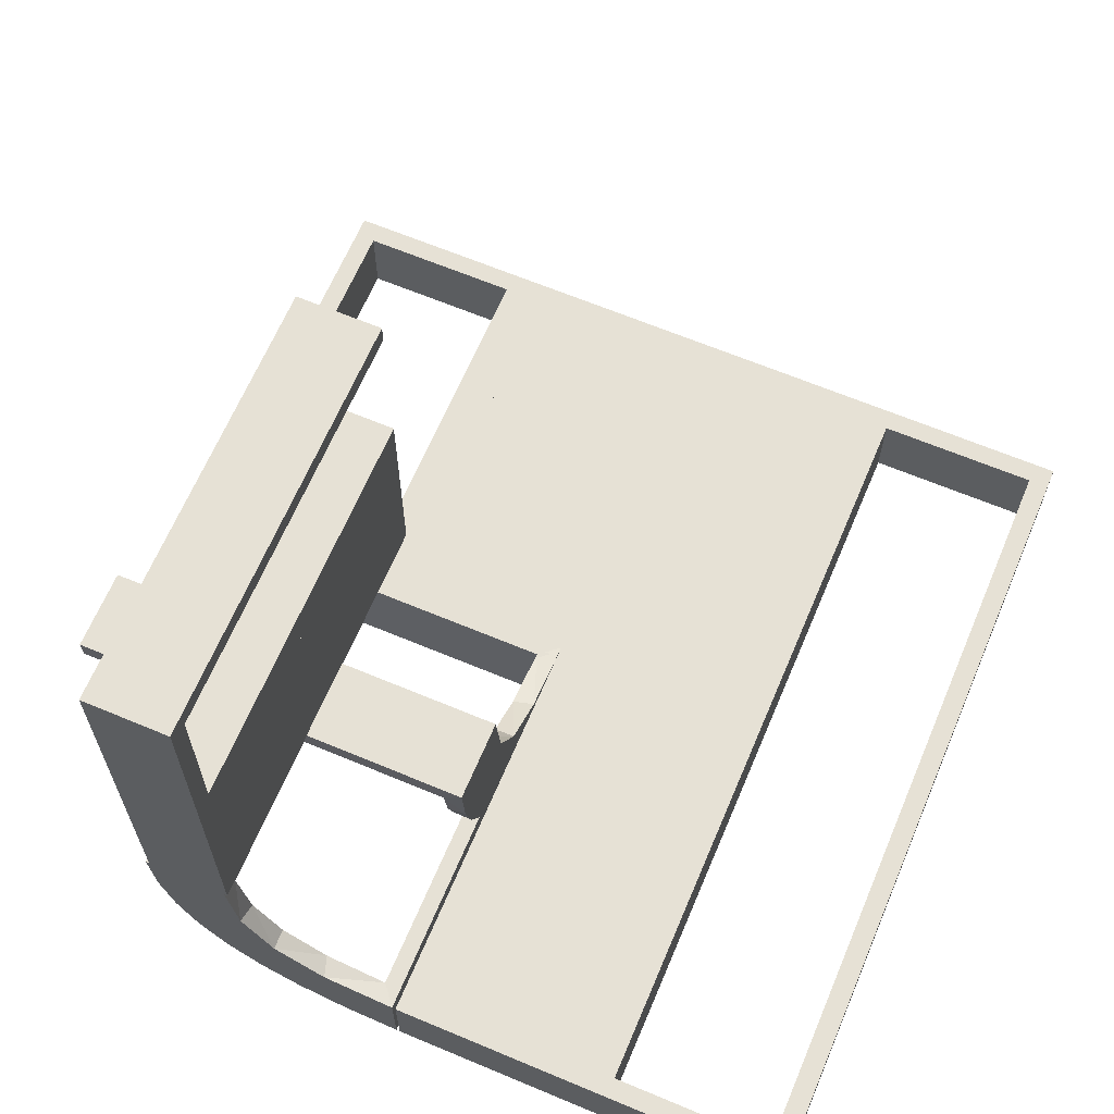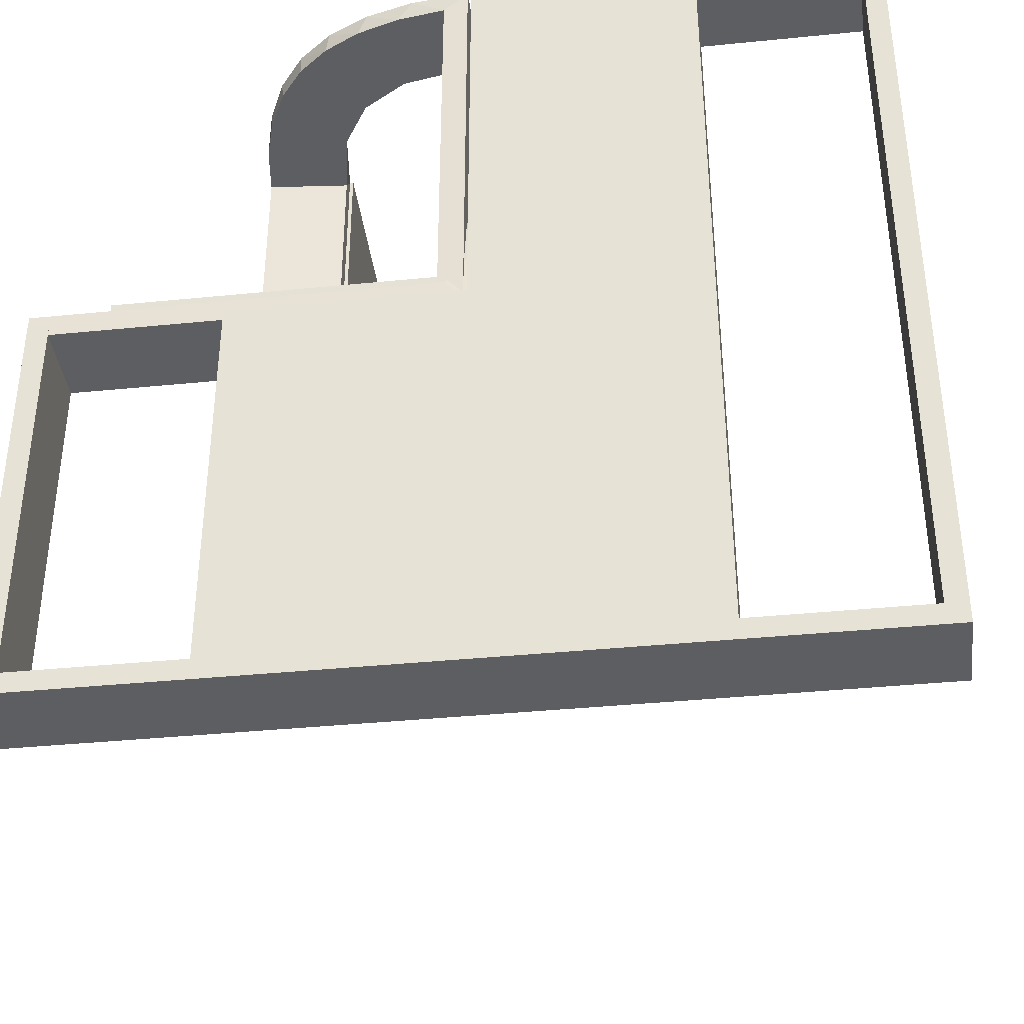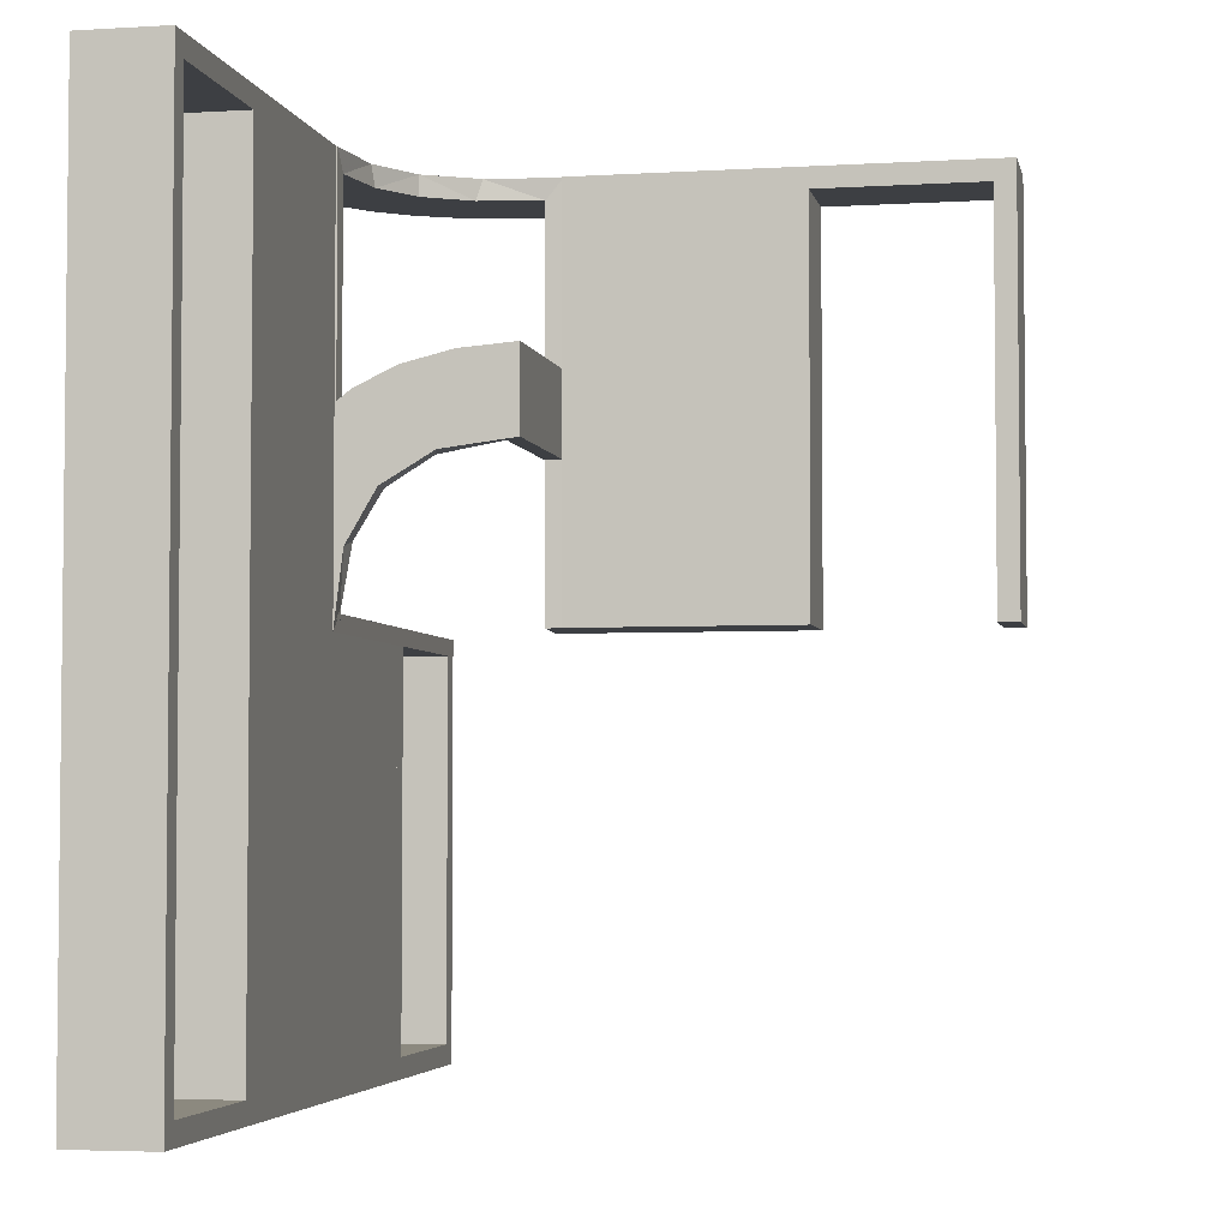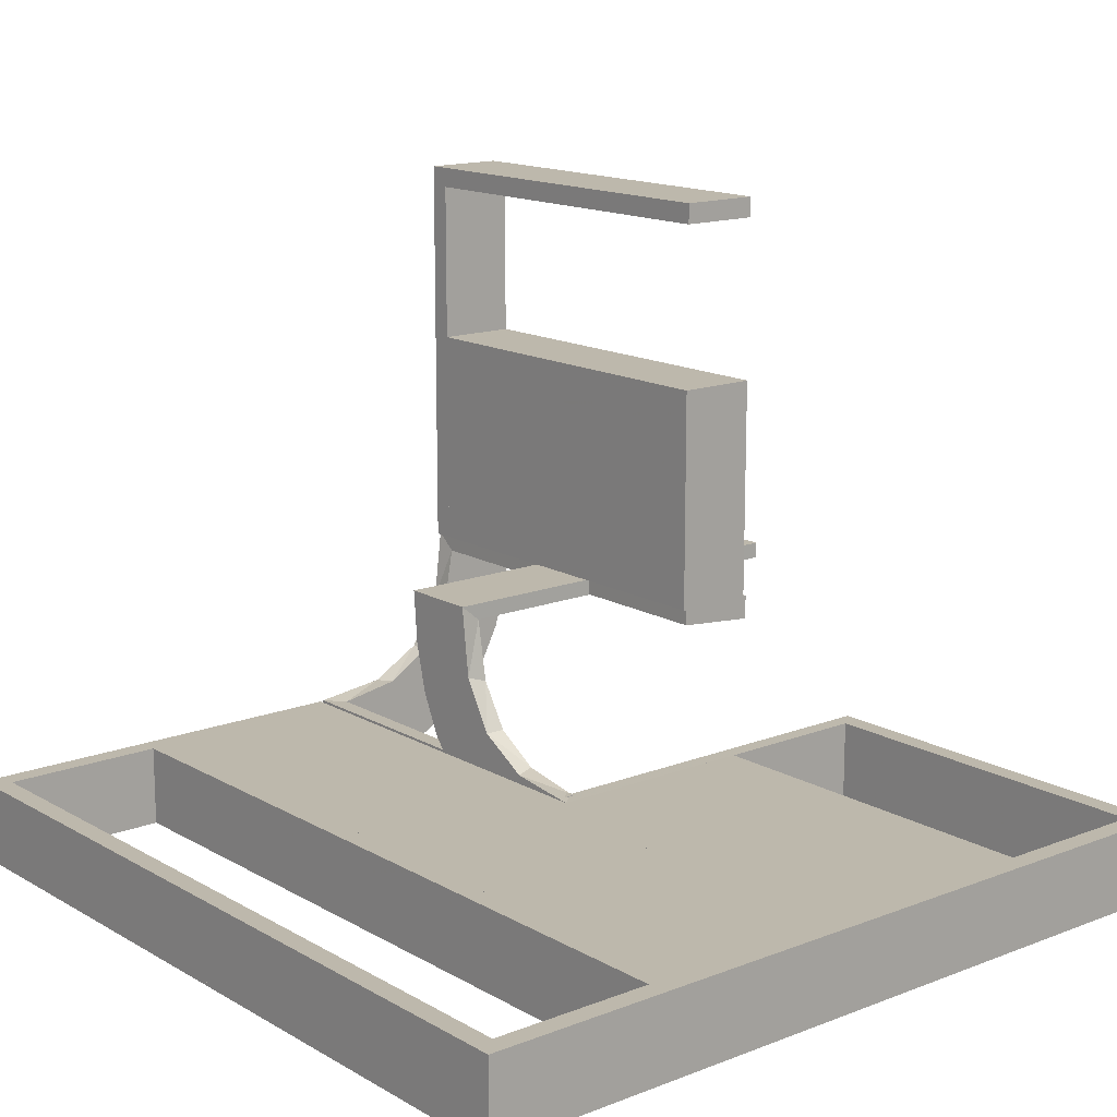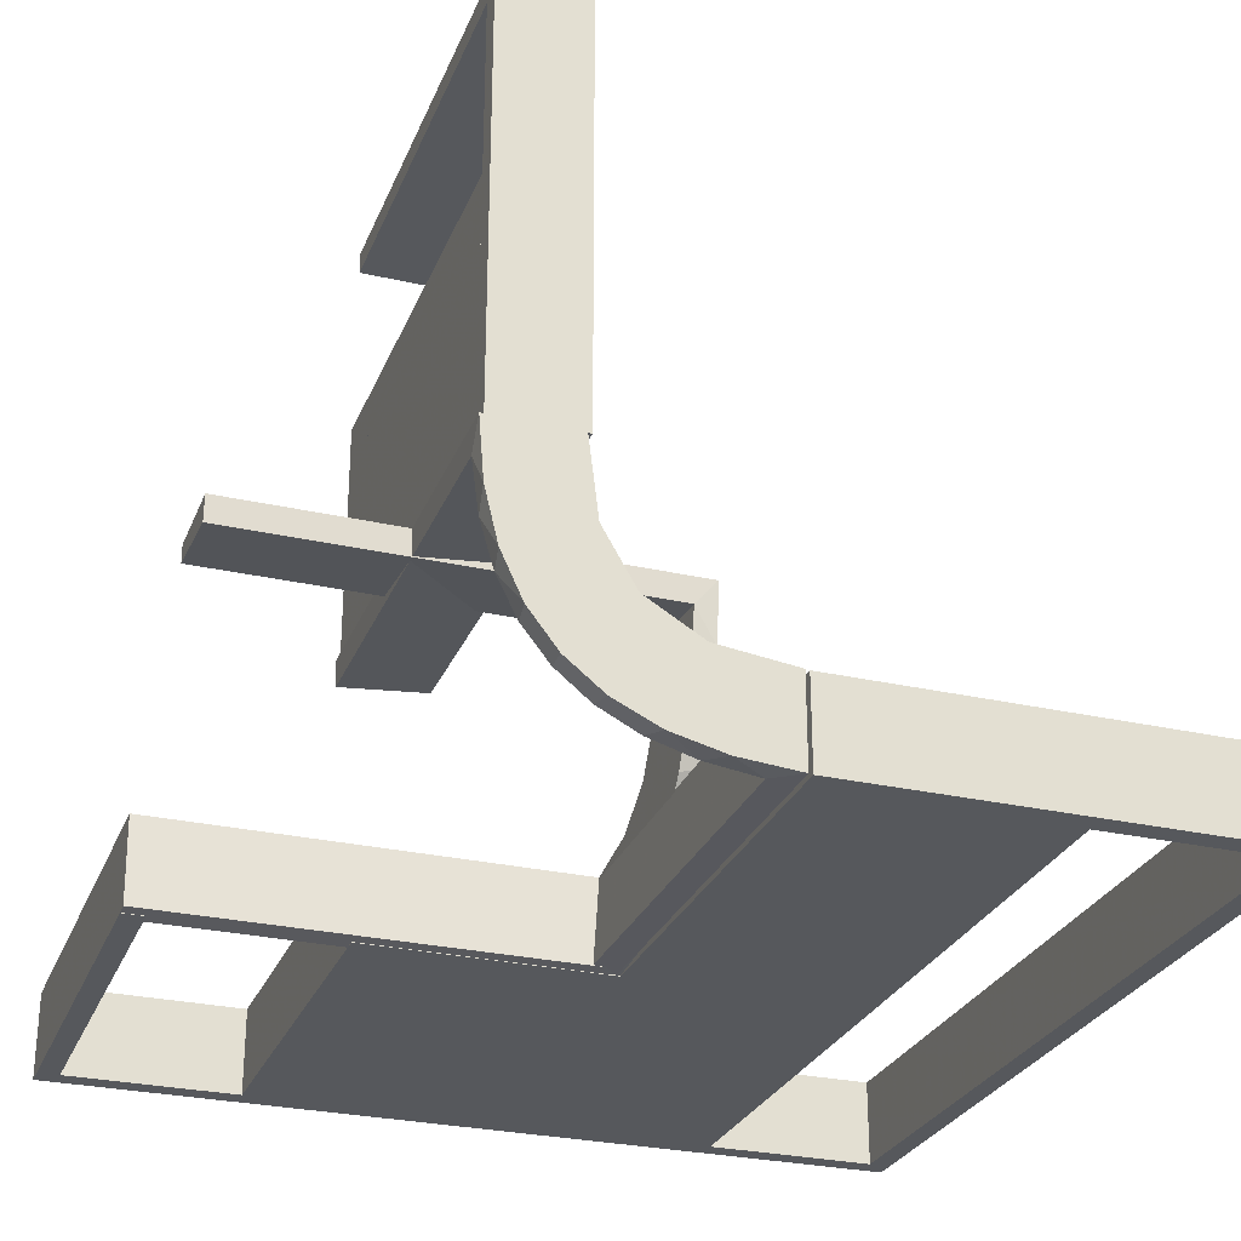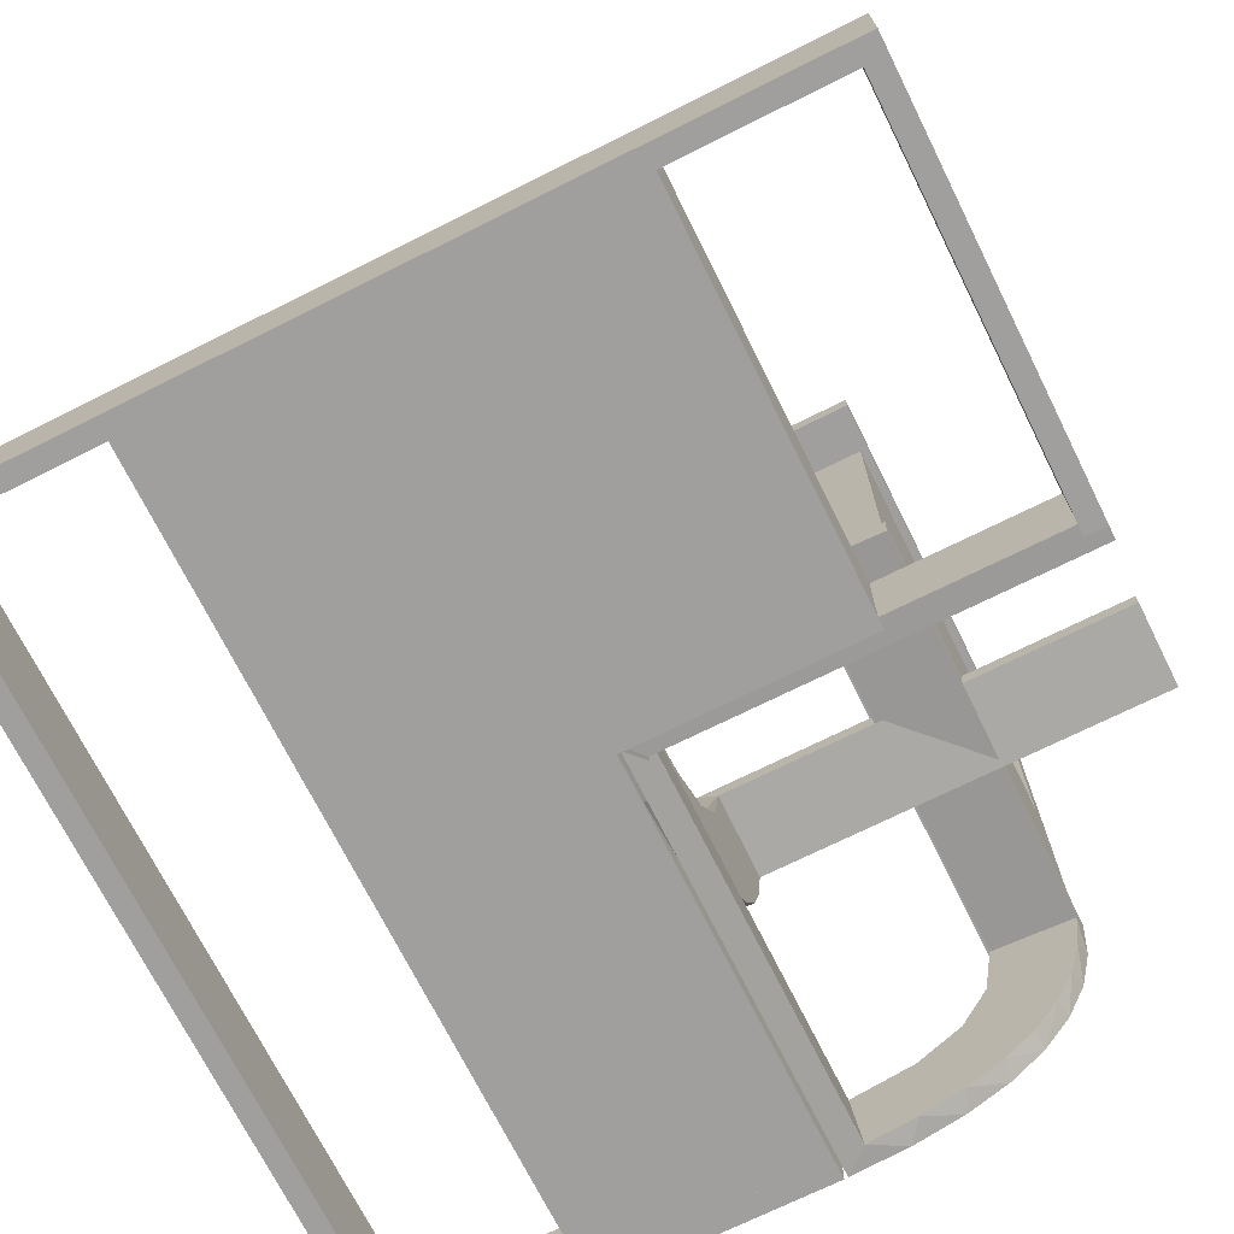
<metadata>
{"format":"obj","ext":"obj","renderer":"f3d","projection":"perspective","resolution":1024,"background":"white","views":[{"elev":64.8,"azim":22.9,"up":"+Y"},{"elev":-38.4,"azim":7.2,"up":"+Z"},{"elev":-3.9,"azim":101.5,"up":"+Z"},{"elev":14.8,"azim":140.4,"up":"+Y"},{"elev":-28.0,"azim":-19.2,"up":"+Y"},{"elev":-71.3,"azim":-153.5,"up":"+Y"}]}
</metadata>
<code>
v 0 0 0.1861
v 0 0 0.2861
v 0 -0.08911 0.1752
v 0 -0.2229 0.209
v 0 -0.2 0
v 0 -0.2 -0.01389
v 0 -0.2 -0.5
v 0 -0.2 0.5
v 0 -0.2944 0.05548
v 0 -0.1808 0.2419
v 0 -0.3 0
v 0 -0.3 -0.01389
v 0 -0.3 -0.5
v 0 -0.3 0.5
v 0 -0.2558 0.1669
v 0 -0.1891 0.07522
v 0 -0.1521 0.1383
v 0 -0.06937 0.2805
v 0 -0.1296 0.2657
v 0 -0.2796 0.1157
v 0.475 -0.2 0
v 0.475 -0.2 -0.475
v 0.475 -0.2 0.475
v 0.475 -0.3 0
v 0.475 -0.3 -0.475
v 0.475 -0.3 0.475
v -0.1909 -0.09599 0.475
v -0.1452 -0.2747 0.475
v -0.09324 -0.29 0.475
v -0.2572 -0.1847 0.475
v -0.09346 -0.1883 0.5
v -0.2272 -0.2221 0.5
v -0.2272 -0.2221 0.475
v -0.3031 -0.02878 0
v -0.3031 -0.02878 0.2375
v -0.3031 -0.02878 0.475
v -0.2044 0.0007887 0
v -0.2044 0.0007887 0.25
v -0.2044 0.0007887 0.5
v -0.225 -0.2 0
v -0.225 -0.2 -0.475
v -0.225 -0.3 0
v -0.225 -0.3 -0.475
v -0.1852 -0.255 0.5
v 0.25 -0.2 0
v 0.25 -0.2 -0.5
v 0.25 -0.2 0.5
v 0.25 -0.3 0
v 0.25 -0.3 -0.5
v 0.25 -0.3 0.5
v -0.3417 -0.02041 0.186
v -0.3417 -0.1999 0.006515
v -0.2952 -0.0881 0.475
v -0.07372 -0.2936 0.5
v -0.275 -0.2 0
v -0.275 -0.2 -0.475
v -0.275 -0.3 0
v -0.275 -0.3 -0.475
v -0.284 -0.1289 0.5
v -0.02476 -0.1991 0
v -0.02476 -0.1991 0.475
v -0.02476 -0.1991 0.3167
v -0.02476 -0.1991 0.1583
v -0.2 0 0
v -0.2 0 0.5
v -0.2 0.25 0
v -0.2 0.25 0.5
v -0.2 0.025 0
v -0.2 0.025 0.475
v -0.2 0.5 0
v -0.2 0.5 0.5
v -0.2 0.225 0
v -0.2 0.225 0.475
v -0.2 0.475 0
v -0.2 0.475 0.475
v -0.2 0.275 0
v -0.2 0.275 0.475
v 0.025 -0.2 0
v 0.025 -0.2 -0.475
v 0.025 -0.2 0.475
v 0.025 -0.3 0
v 0.025 -0.3 -0.475
v 0.025 -0.3 0.475
v -0.2987 -0.06859 0.5
v -0.5 0 0.1861
v -0.5 0 0.2861
v -0.5 -0.02041 0.186
v -0.5 -0.2 0
v -0.5 -0.2 -0.01389
v -0.5 -0.2 -0.5
v -0.5 -0.3 0
v -0.5 -0.3 -0.01389
v -0.5 -0.3 -0.5
v -0.5 -0.1999 0.006515
v -0.5 -0.02957 0.2849
v -0.5 -0.2988 0.01568
v 0.5 -0.2 0
v 0.5 -0.2 -0.5
v 0.5 -0.2 0.5
v 0.5 -0.3 0
v 0.5 -0.3 -0.5
v 0.5 -0.3 0.5
v -0.1935 -0.08832 0.5
v -0.004351 -0.1992 0
v -0.004351 -0.1992 0.5
v -0.004351 -0.2992 0
v -0.004351 -0.2992 0.25
v -0.004351 -0.2992 0.5
v -0.025 -0.2229 0.209
v -0.025 -0.02041 0.186
v -0.025 -0.2 0
v -0.025 -0.2 -0.475
v -0.025 -0.09678 0.1726
v -0.025 -0.2908 0.075
v -0.025 -0.1855 0.2389
v -0.025 -0.3 0
v -0.025 -0.3 -0.475
v -0.025 -0.2755 0.127
v -0.025 -0.1409 0.2616
v -0.025 -0.1999 0.006515
v -0.025 -0.1521 0.1383
v -0.025 -0.02957 0.2849
v -0.025 -0.08889 0.2769
v -0.025 -0.2528 0.1716
v -0.025 -0.2988 0.01568
v -0.025 -0.1865 0.08288
v -0.3044 0.0007887 0
v -0.3044 0.0007887 0.5
v -0.2625 -0.02957 0.2849
v -0.2625 -0.2988 0.01568
v -0.2042 -0.01962 0
v -0.2042 -0.01962 0.475
v -0.2042 -0.01962 0.3167
v -0.2042 -0.01962 0.1583
v 0.275 -0.2 0
v 0.275 -0.2 -0.475
v 0.275 -0.2 0.475
v 0.275 -0.3 0
v 0.275 -0.3 -0.475
v 0.275 -0.3 0.475
v -0.1565 -0.1514 0.5
v -0.1565 -0.1514 0.475
v -0.1899 -0.2521 0.475
v -0.25 0 0.2861
v -0.25 -0.2 0
v -0.25 -0.2 -0.01389
v -0.25 -0.2 -0.5
v -0.25 -0.3 0
v -0.25 -0.3 -0.5
v -0.1833 -0.02041 0.186
v -0.1833 -0.1999 0.006515
v -0.1011 -0.1857 0.475
v 0.225 -0.2 0
v 0.225 -0.2 -0.475
v 0.225 -0.2 0.475
v 0.225 -0.3 0
v 0.225 -0.3 -0.475
v 0.225 -0.3 0.475
v -0.3 0 0
v -0.3 0 0.5
v -0.3 0.25 0
v -0.3 0.25 0.5
v -0.3 0.025 0
v -0.3 0.025 0.475
v -0.3 0.5 0
v -0.3 0.5 0.5
v -0.3 0.225 0
v -0.3 0.225 0.475
v -0.3 0.475 0
v -0.3 0.475 0.475
v -0.3 0.275 0
v -0.3 0.275 0.475
v -0.2602 -0.18 0.5
v -0.2798 -0.1401 0.475
v -0.03392 -0.298 0
v -0.03392 -0.298 0.2375
v -0.03392 -0.298 0.475
v -0.134 -0.2789 0.5
v -0.475 -0.2 0
v -0.475 -0.2 -0.475
v -0.475 -0.3 0
v -0.475 -0.3 -0.475
f 7 13 149
f 41 43 117
f 116 117 11
f 43 13 117
f 43 42 148
f 13 43 149
f 5 11 13
f 147 149 148
f 40 42 43
f 112 117 116
f 111 5 112
f 41 112 7
f 41 147 145
f 7 147 41
f 42 40 145
f 11 5 111
f 7 149 147
f 41 117 112
f 117 13 11
f 43 148 149
f 5 13 7
f 147 148 145
f 40 43 41
f 112 116 111
f 5 7 112
f 41 145 40
f 42 145 148
f 11 111 116
f 147 149 93
f 180 182 58
f 57 58 148
f 182 149 58
f 182 181 91
f 149 182 93
f 145 148 149
f 90 93 91
f 179 181 182
f 56 58 57
f 55 145 56
f 180 56 147
f 180 90 88
f 147 90 180
f 181 179 88
f 148 145 55
f 147 93 90
f 180 58 56
f 58 149 148
f 182 91 93
f 145 149 147
f 90 91 88
f 179 182 180
f 56 57 55
f 145 147 56
f 180 88 179
f 181 88 91
f 148 55 57
f 43 42 116
f 43 116 117
f 41 112 117
f 43 117 116
f 112 111 116
f 40 41 43
f 41 40 111
f 111 40 42
f 41 117 43
f 43 116 42
f 112 116 117
f 40 43 42
f 41 111 112
f 111 42 116
f 150 110 1
f 1 110 3
f 121 17 113
f 51 150 85
f 1 85 150
f 85 87 51
f 17 121 126
f 16 126 120
f 151 6 120
f 89 52 94
f 52 89 146
f 6 151 146
f 151 52 146
f 2 18 122
f 144 2 122
f 119 123 19
f 19 10 119
f 86 144 129
f 10 4 115
f 124 109 4
f 15 20 118
f 20 9 114
f 9 12 125
f 130 125 12
f 130 92 96
f 130 12 92
f 18 1 3
f 10 3 17
f 1 18 2
f 3 10 19
f 19 18 3
f 10 17 4
f 15 4 17
f 17 16 15
f 16 6 9
f 9 20 16
f 146 12 6
f 92 146 89
f 12 146 92
f 144 86 85
f 2 144 1
f 85 1 144
f 94 52 96
f 125 151 120
f 151 125 130
f 52 151 130
f 114 125 120
f 120 126 114
f 124 121 109
f 124 118 126
f 121 124 126
f 121 113 115
f 123 113 110
f 110 122 123
f 123 119 113
f 109 121 115
f 110 150 122
f 95 51 87
f 51 95 129
f 150 51 129
f 87 85 86
f 86 95 87
f 92 89 94
f 94 96 92
f 110 113 3
f 17 3 113
f 17 126 16
f 16 120 6
f 18 123 122
f 144 122 129
f 123 18 19
f 10 115 119
f 86 129 95
f 4 109 115
f 124 4 15
f 15 118 124
f 20 114 118
f 9 125 114
f 16 20 15
f 6 12 9
f 52 130 96
f 126 118 114
f 113 119 115
f 150 129 122
f 73 69 164
f 168 164 163
f 69 68 163
f 72 73 168
f 73 72 68
f 68 72 167
f 73 164 168
f 168 163 167
f 69 163 164
f 72 168 167
f 73 68 69
f 68 167 163
f 168 167 163
f 168 163 164
f 67 162 166
f 75 170 172
f 171 172 161
f 170 162 172
f 170 169 165
f 162 170 166
f 66 161 162
f 71 166 165
f 74 169 170
f 77 172 171
f 76 66 77
f 75 77 67
f 75 71 70
f 67 71 75
f 169 74 70
f 161 66 76
f 67 166 71
f 75 172 77
f 172 162 161
f 170 165 166
f 66 162 67
f 71 165 70
f 74 170 75
f 77 171 76
f 66 67 77
f 75 70 74
f 169 70 165
f 161 76 171
f 65 160 162
f 73 168 164
f 163 164 159
f 168 160 164
f 168 167 161
f 160 168 162
f 64 159 160
f 67 162 161
f 72 167 168
f 69 164 163
f 68 64 69
f 73 69 65
f 73 67 66
f 65 67 73
f 167 72 66
f 159 64 68
f 65 162 67
f 73 164 69
f 164 160 159
f 168 161 162
f 64 160 65
f 67 161 66
f 72 168 73
f 69 163 68
f 64 65 69
f 73 66 72
f 167 66 161
f 159 68 163
f 7 13 49
f 154 157 82
f 81 82 11
f 157 13 82
f 157 156 48
f 13 157 49
f 5 11 13
f 46 49 48
f 153 156 157
f 79 82 81
f 78 5 79
f 154 79 7
f 154 46 45
f 7 46 154
f 156 153 45
f 11 5 78
f 7 49 46
f 154 82 79
f 82 13 11
f 157 48 49
f 5 13 7
f 46 48 45
f 153 157 154
f 79 81 78
f 5 7 79
f 154 45 153
f 156 45 48
f 11 78 81
f 46 49 101
f 22 25 139
f 138 139 48
f 25 49 139
f 25 24 100
f 49 25 101
f 45 48 49
f 98 101 100
f 21 24 25
f 136 139 138
f 135 45 136
f 22 136 46
f 22 98 97
f 46 98 22
f 24 21 97
f 48 45 135
f 46 101 98
f 22 139 136
f 139 49 48
f 25 100 101
f 45 49 46
f 98 100 97
f 21 25 22
f 136 138 135
f 45 46 136
f 22 97 21
f 24 97 100
f 48 135 138
f 157 156 81
f 157 81 82
f 154 79 82
f 157 82 81
f 79 78 81
f 153 154 157
f 154 153 78
f 78 153 156
f 154 82 157
f 157 81 156
f 79 81 82
f 153 157 156
f 154 78 79
f 78 156 81
f 8 14 50
f 155 158 83
f 81 83 11
f 158 14 83
f 158 156 48
f 14 158 50
f 5 11 14
f 47 50 48
f 153 156 158
f 80 83 81
f 78 5 80
f 155 80 8
f 155 47 45
f 8 47 155
f 156 153 45
f 11 5 78
f 8 50 47
f 155 83 80
f 83 14 11
f 158 48 50
f 5 14 8
f 47 48 45
f 153 158 155
f 80 81 78
f 5 8 80
f 155 45 153
f 156 45 48
f 11 78 81
f 47 50 102
f 23 26 140
f 138 140 48
f 26 50 140
f 26 24 100
f 50 26 102
f 45 48 50
f 99 102 100
f 21 24 26
f 137 140 138
f 135 45 137
f 23 137 47
f 23 99 97
f 47 99 23
f 24 21 97
f 48 45 135
f 47 102 99
f 23 140 137
f 140 50 48
f 26 100 102
f 45 50 47
f 99 100 97
f 21 26 23
f 137 138 135
f 45 47 137
f 23 97 21
f 24 97 100
f 48 135 138
f 158 156 81
f 158 81 83
f 155 80 83
f 158 83 81
f 80 78 81
f 153 155 158
f 155 153 78
f 78 153 156
f 155 83 158
f 158 81 156
f 80 81 83
f 153 158 156
f 155 78 80
f 78 156 81
f 62 61 105
f 105 61 31
f 142 141 152
f 63 62 104
f 105 104 62
f 104 60 63
f 141 142 27
f 103 27 132
f 133 38 39
f 37 134 131
f 134 37 38
f 133 134 38
f 108 54 177
f 107 108 177
f 28 29 178
f 178 44 28
f 106 107 176
f 44 32 143
f 30 33 32
f 173 59 174
f 59 84 53
f 84 128 36
f 35 36 128
f 35 127 34
f 35 128 127
f 105 31 54
f 44 31 141
f 105 54 108
f 31 44 178
f 44 141 32
f 173 32 141
f 141 103 173
f 103 39 84
f 84 59 103
f 38 128 39
f 127 38 37
f 128 38 127
f 107 106 104
f 108 107 105
f 104 105 107
f 34 131 134
f 35 34 134
f 133 132 36
f 134 133 35
f 53 36 132
f 27 53 132
f 27 174 53
f 30 142 33
f 30 174 27
f 142 30 27
f 142 152 143
f 152 61 29
f 61 177 29
f 33 142 143
f 61 62 177
f 175 63 60
f 63 175 176
f 62 63 176
f 60 104 106
f 106 175 60
f 127 37 131
f 131 34 127
f 61 152 31
f 141 31 152
f 141 27 103
f 103 132 39
f 133 39 132
f 54 29 177
f 107 177 176
f 29 54 178
f 44 143 28
f 106 176 175
f 32 33 143
f 30 32 173
f 173 174 30
f 59 53 174
f 84 36 53
f 31 178 54
f 103 59 173
f 39 128 84
f 133 36 35
f 152 28 143
f 152 29 28
f 62 176 177

</code>
